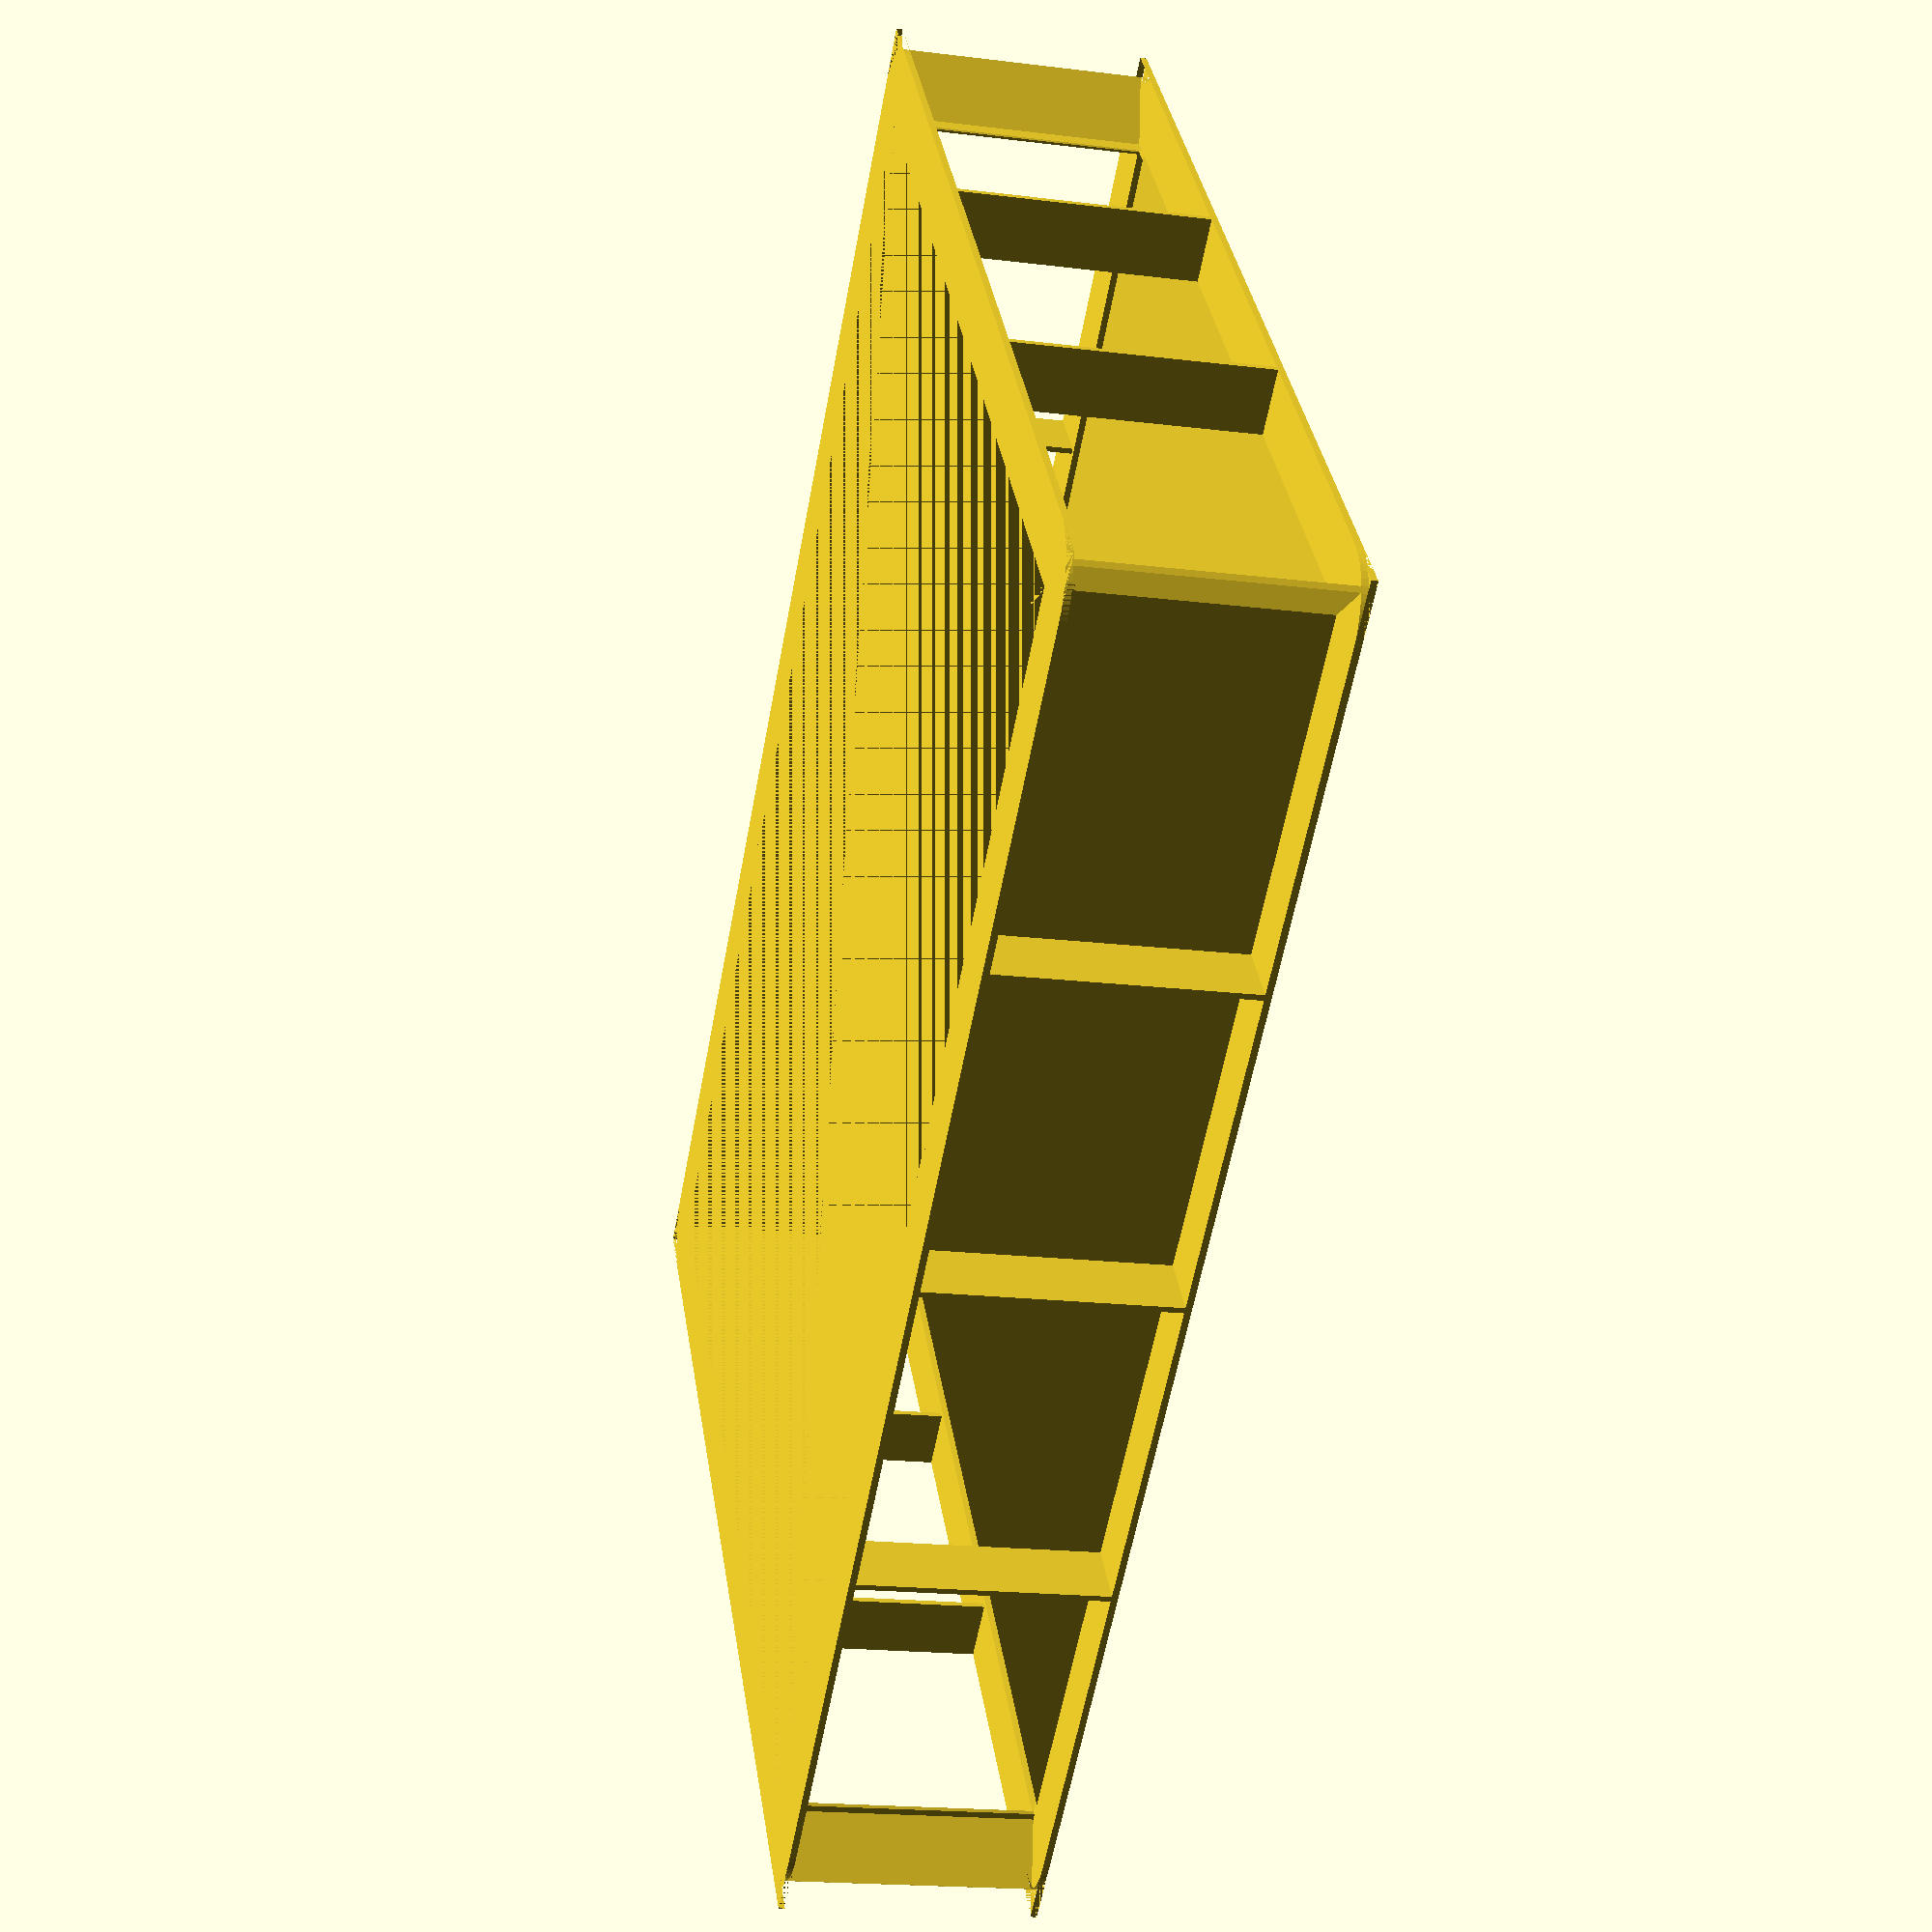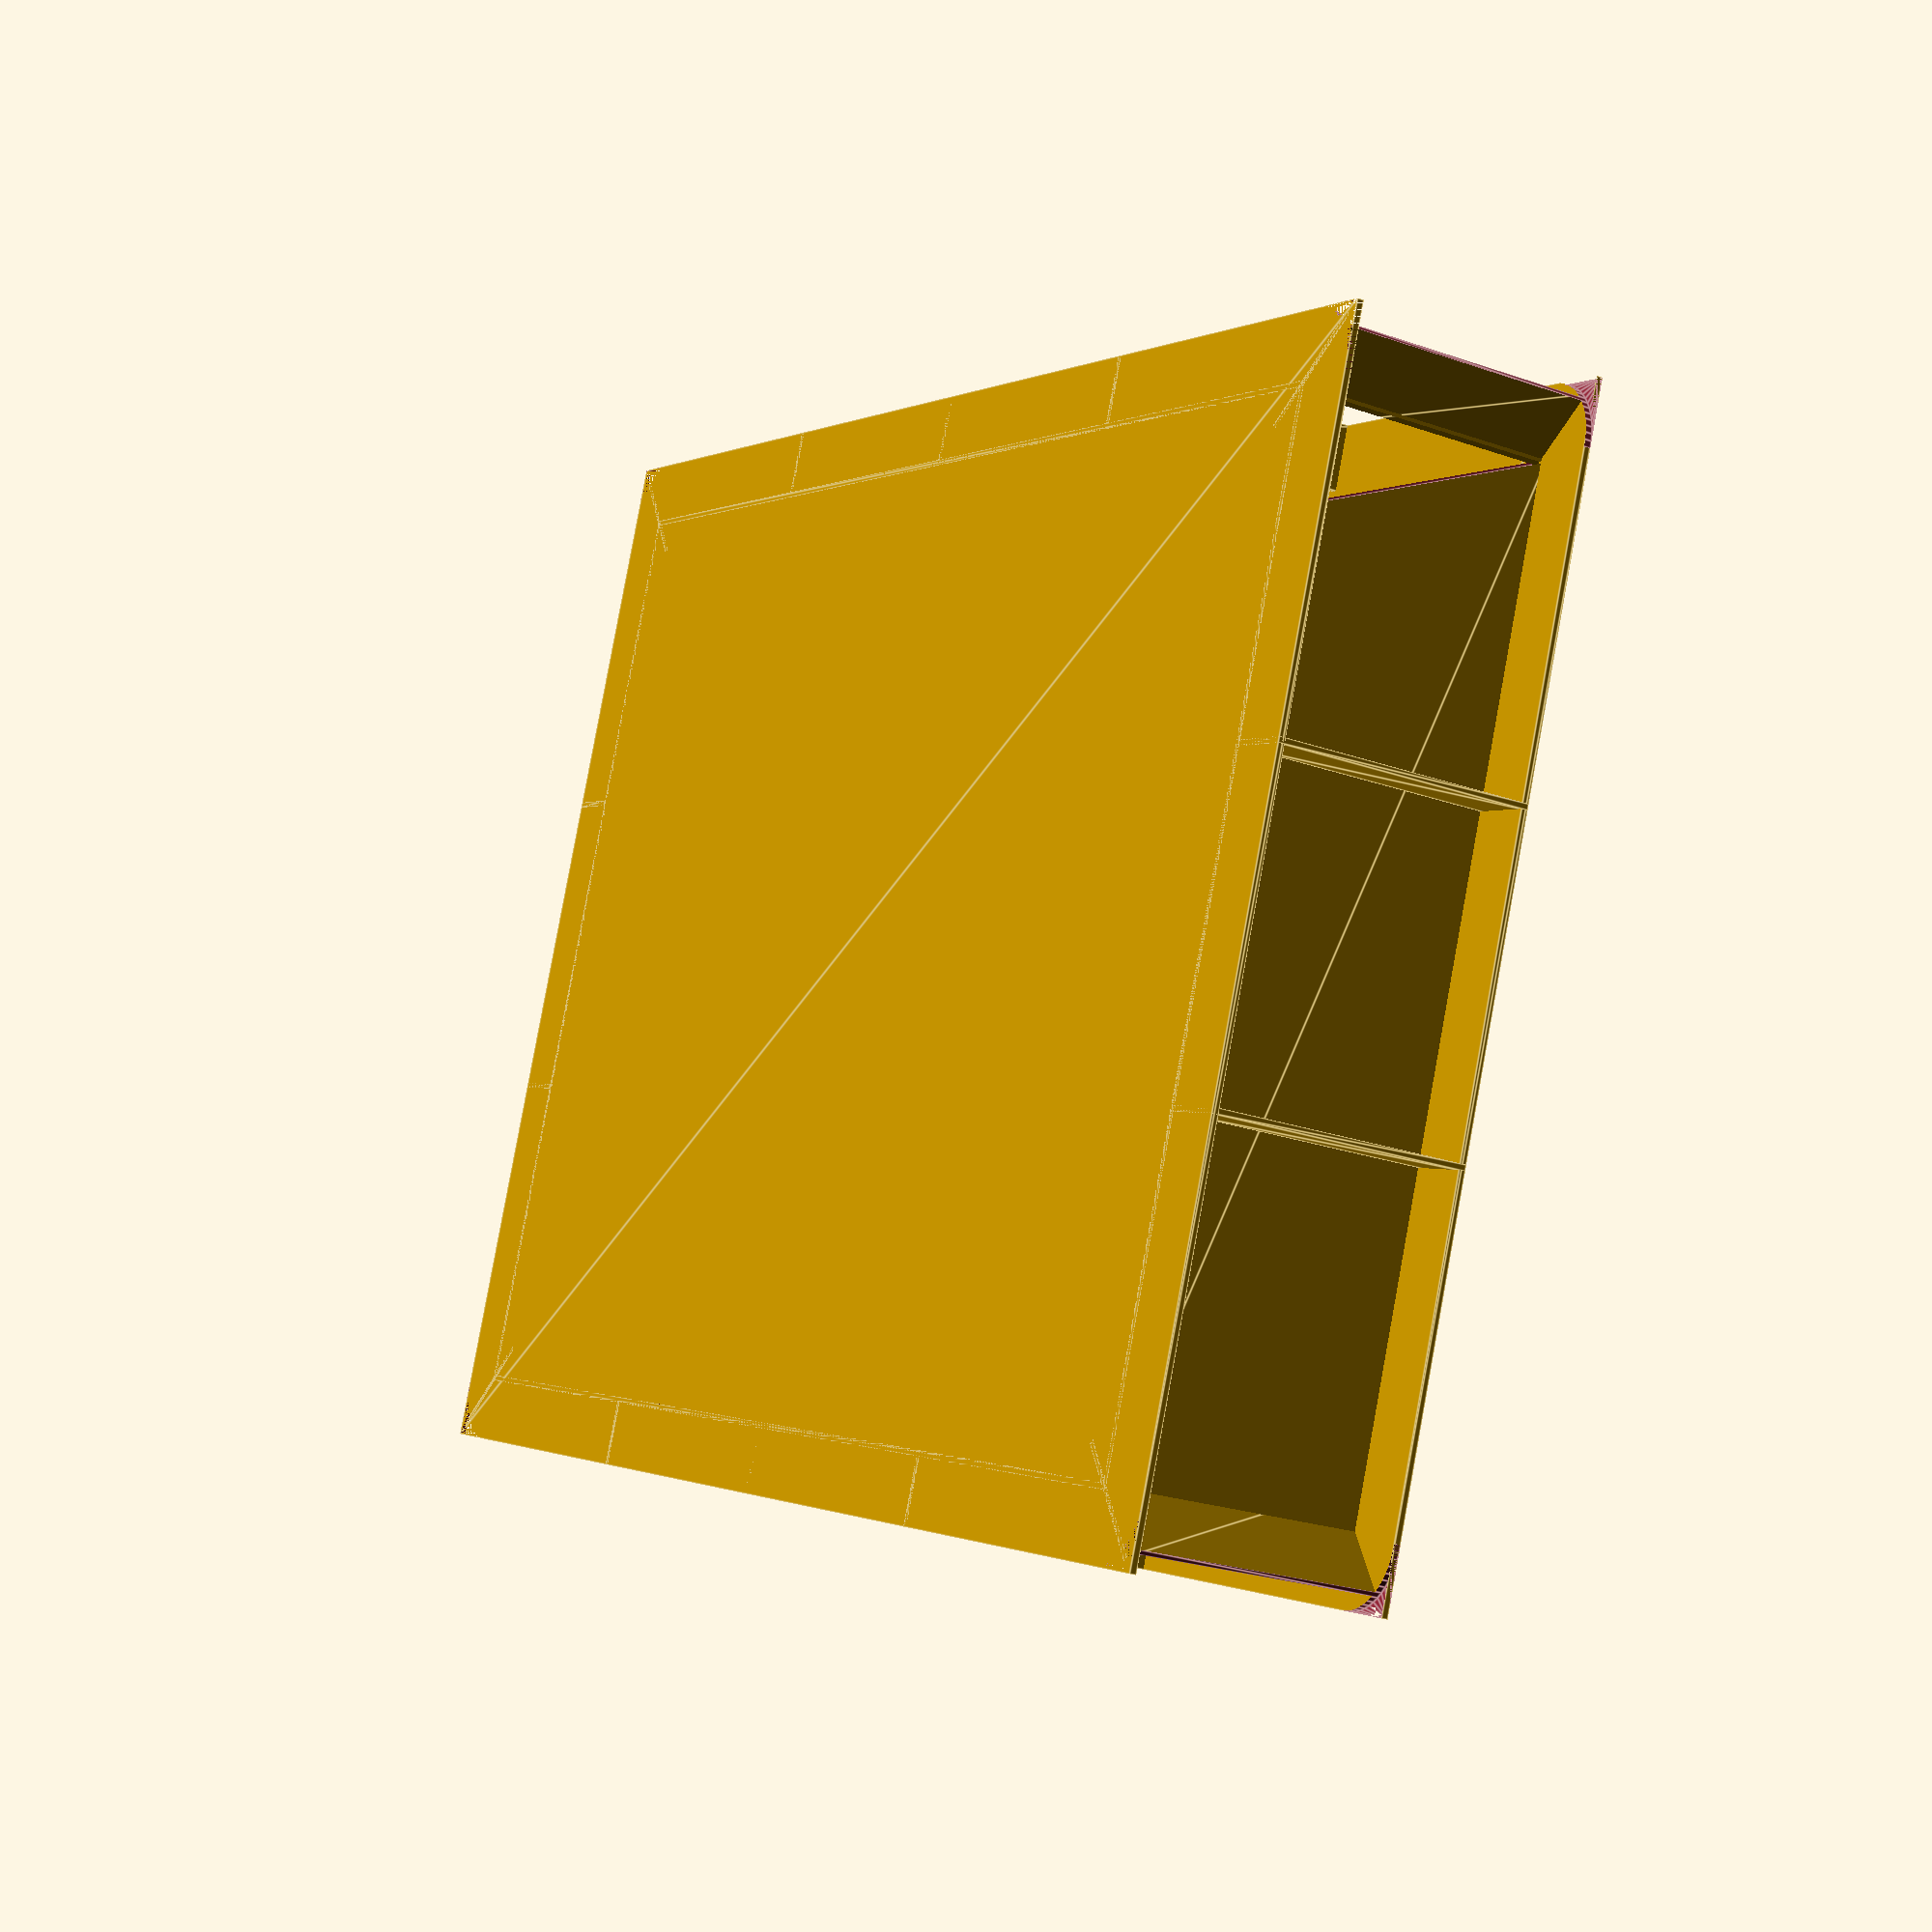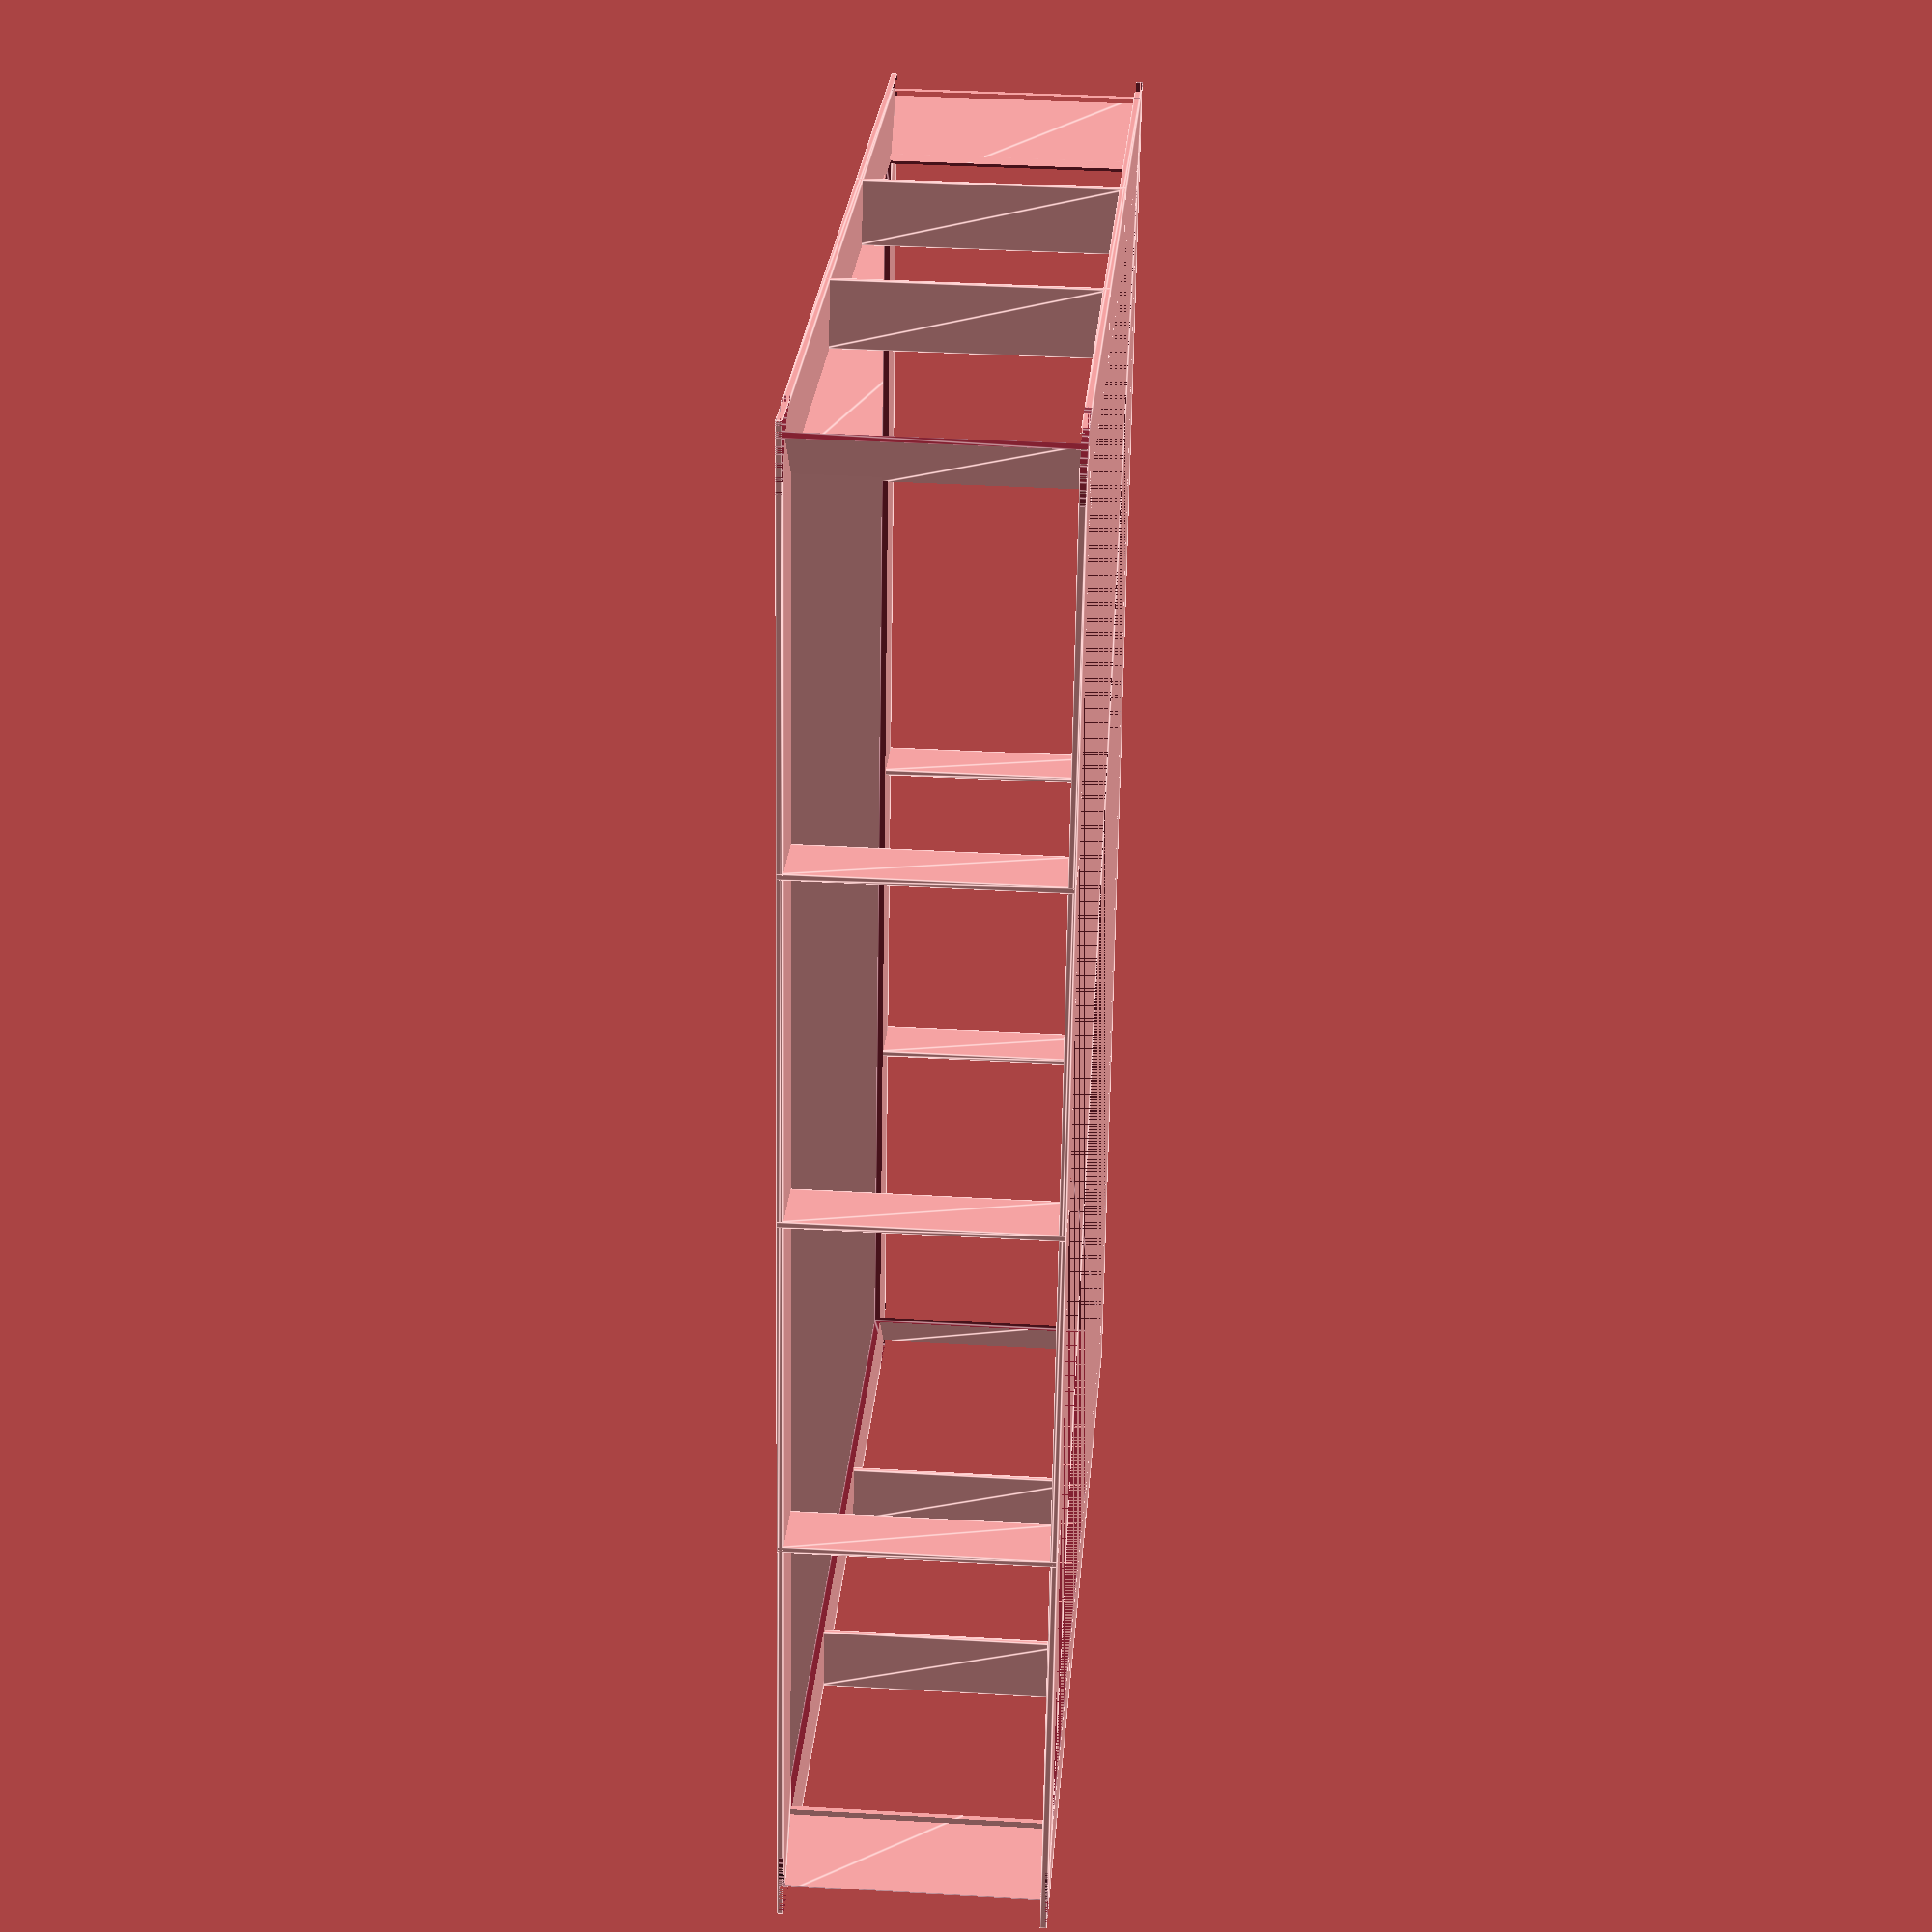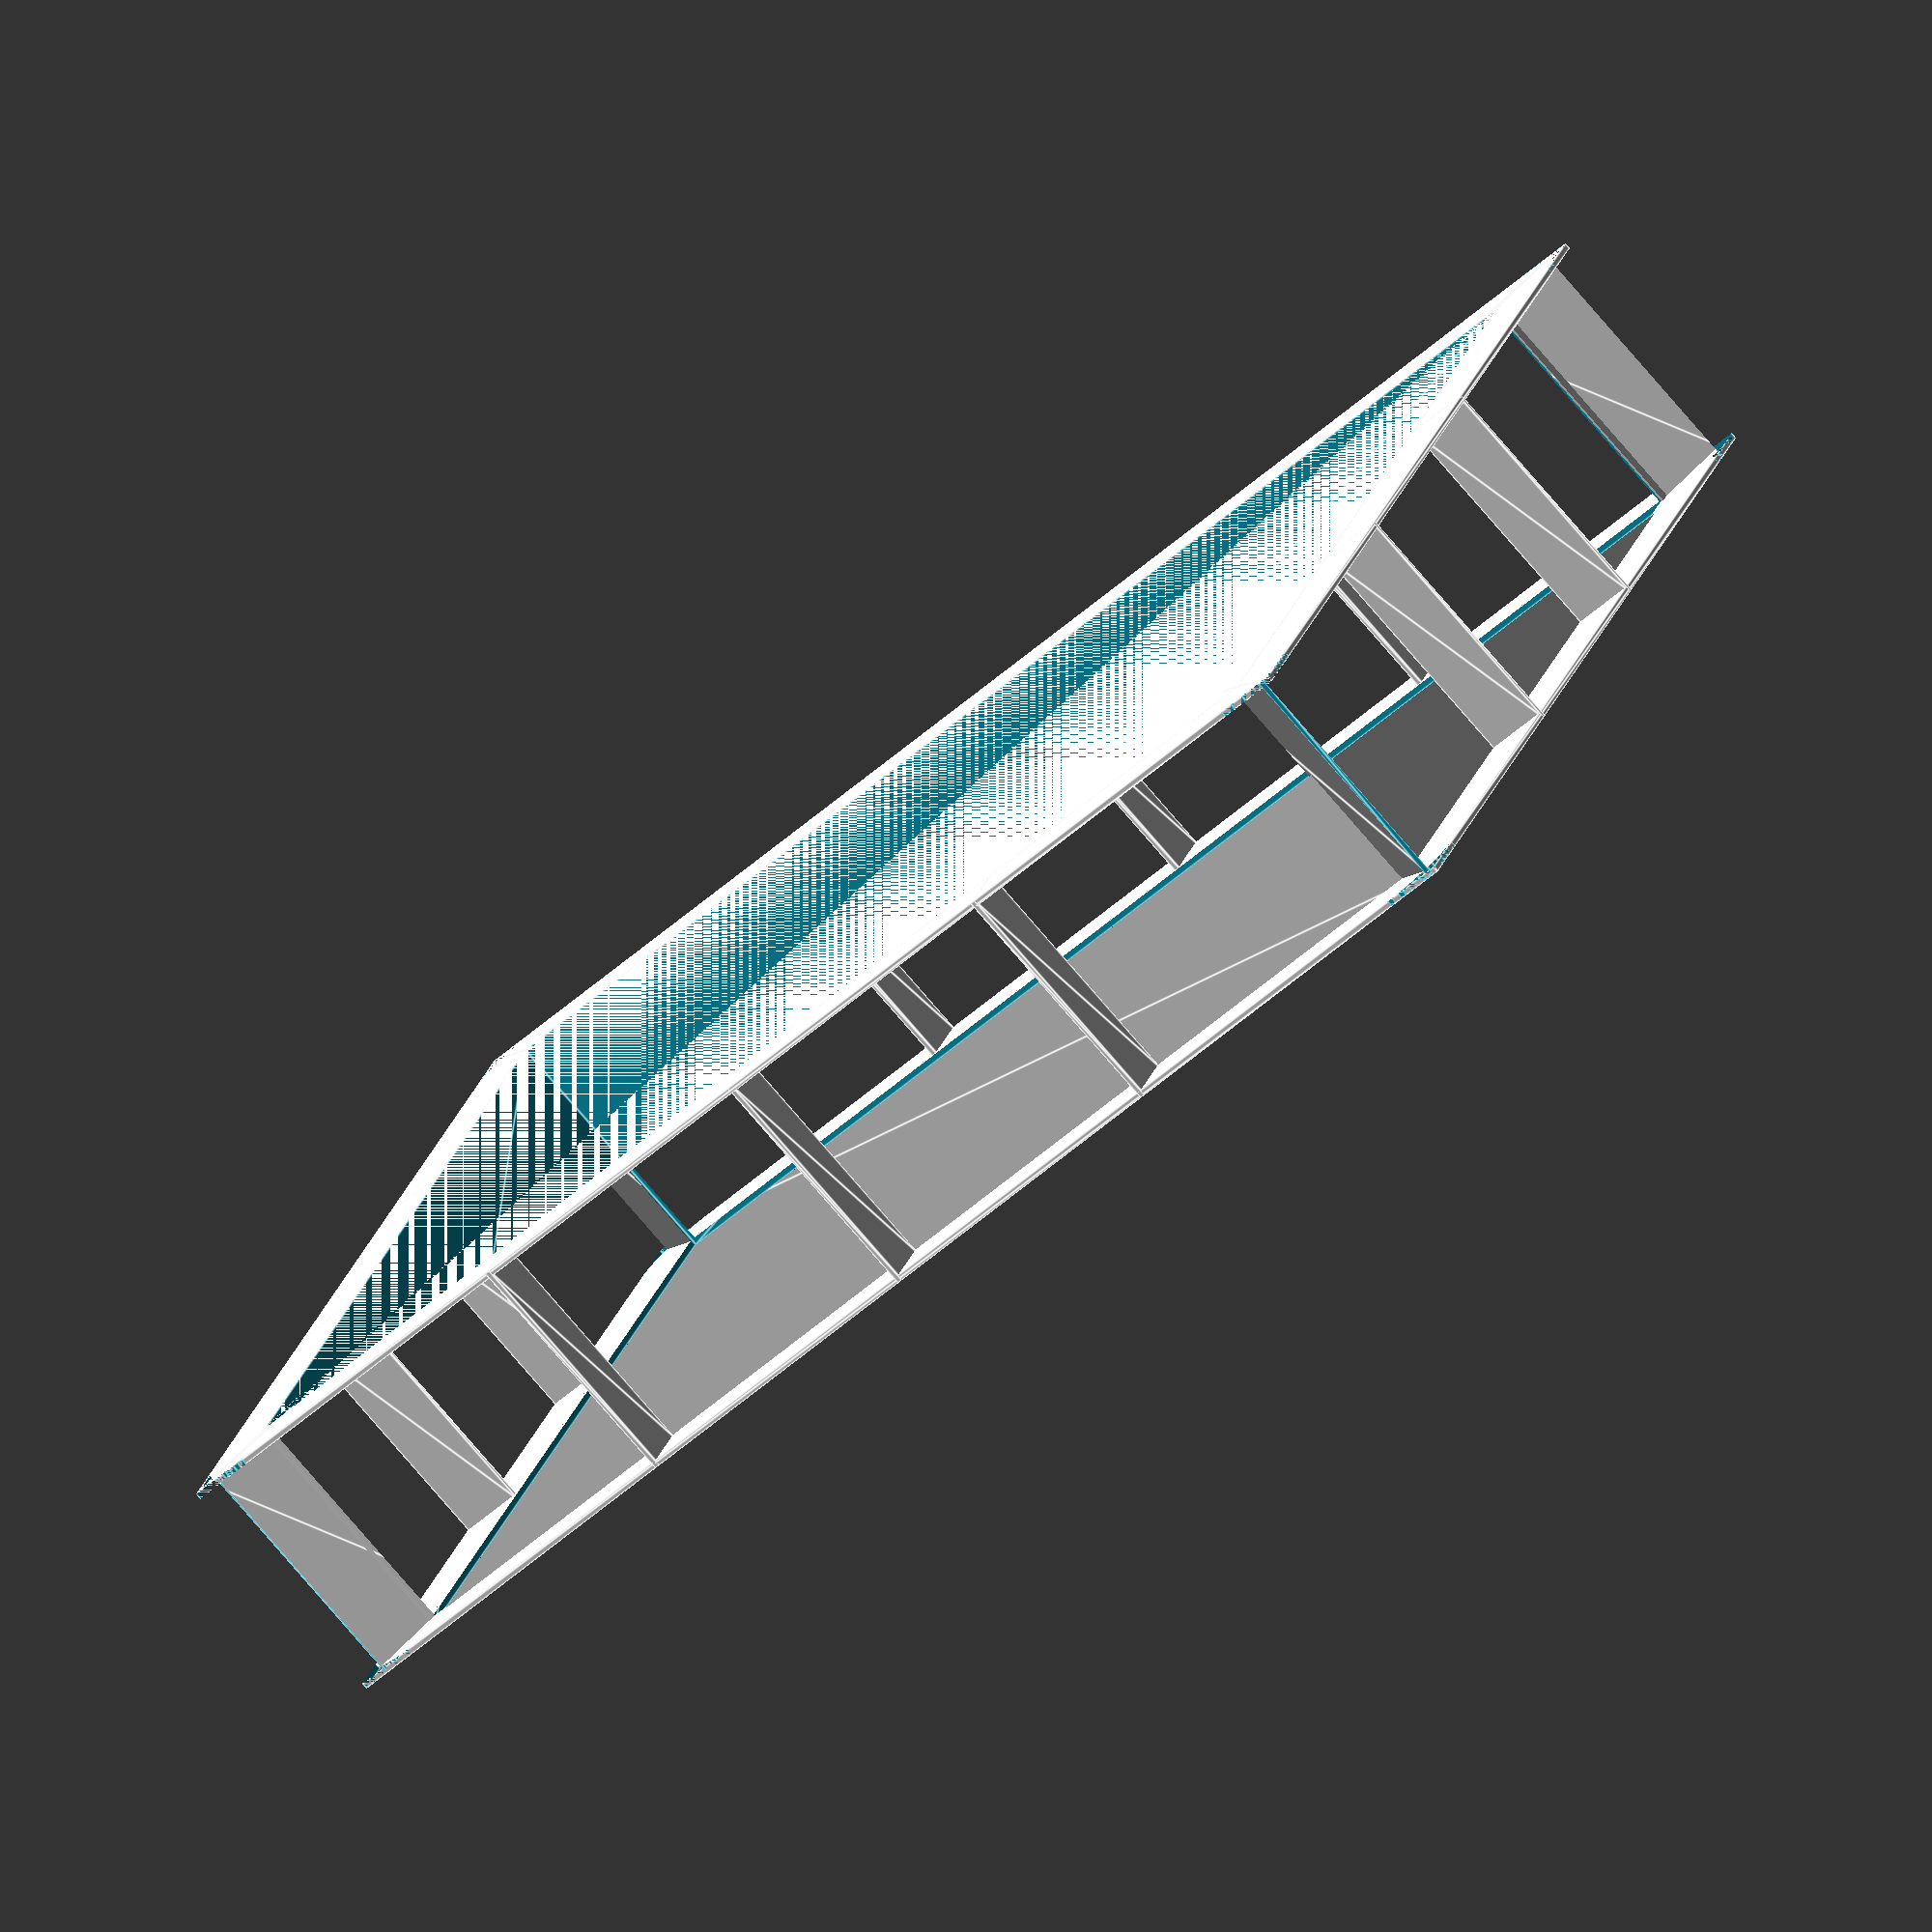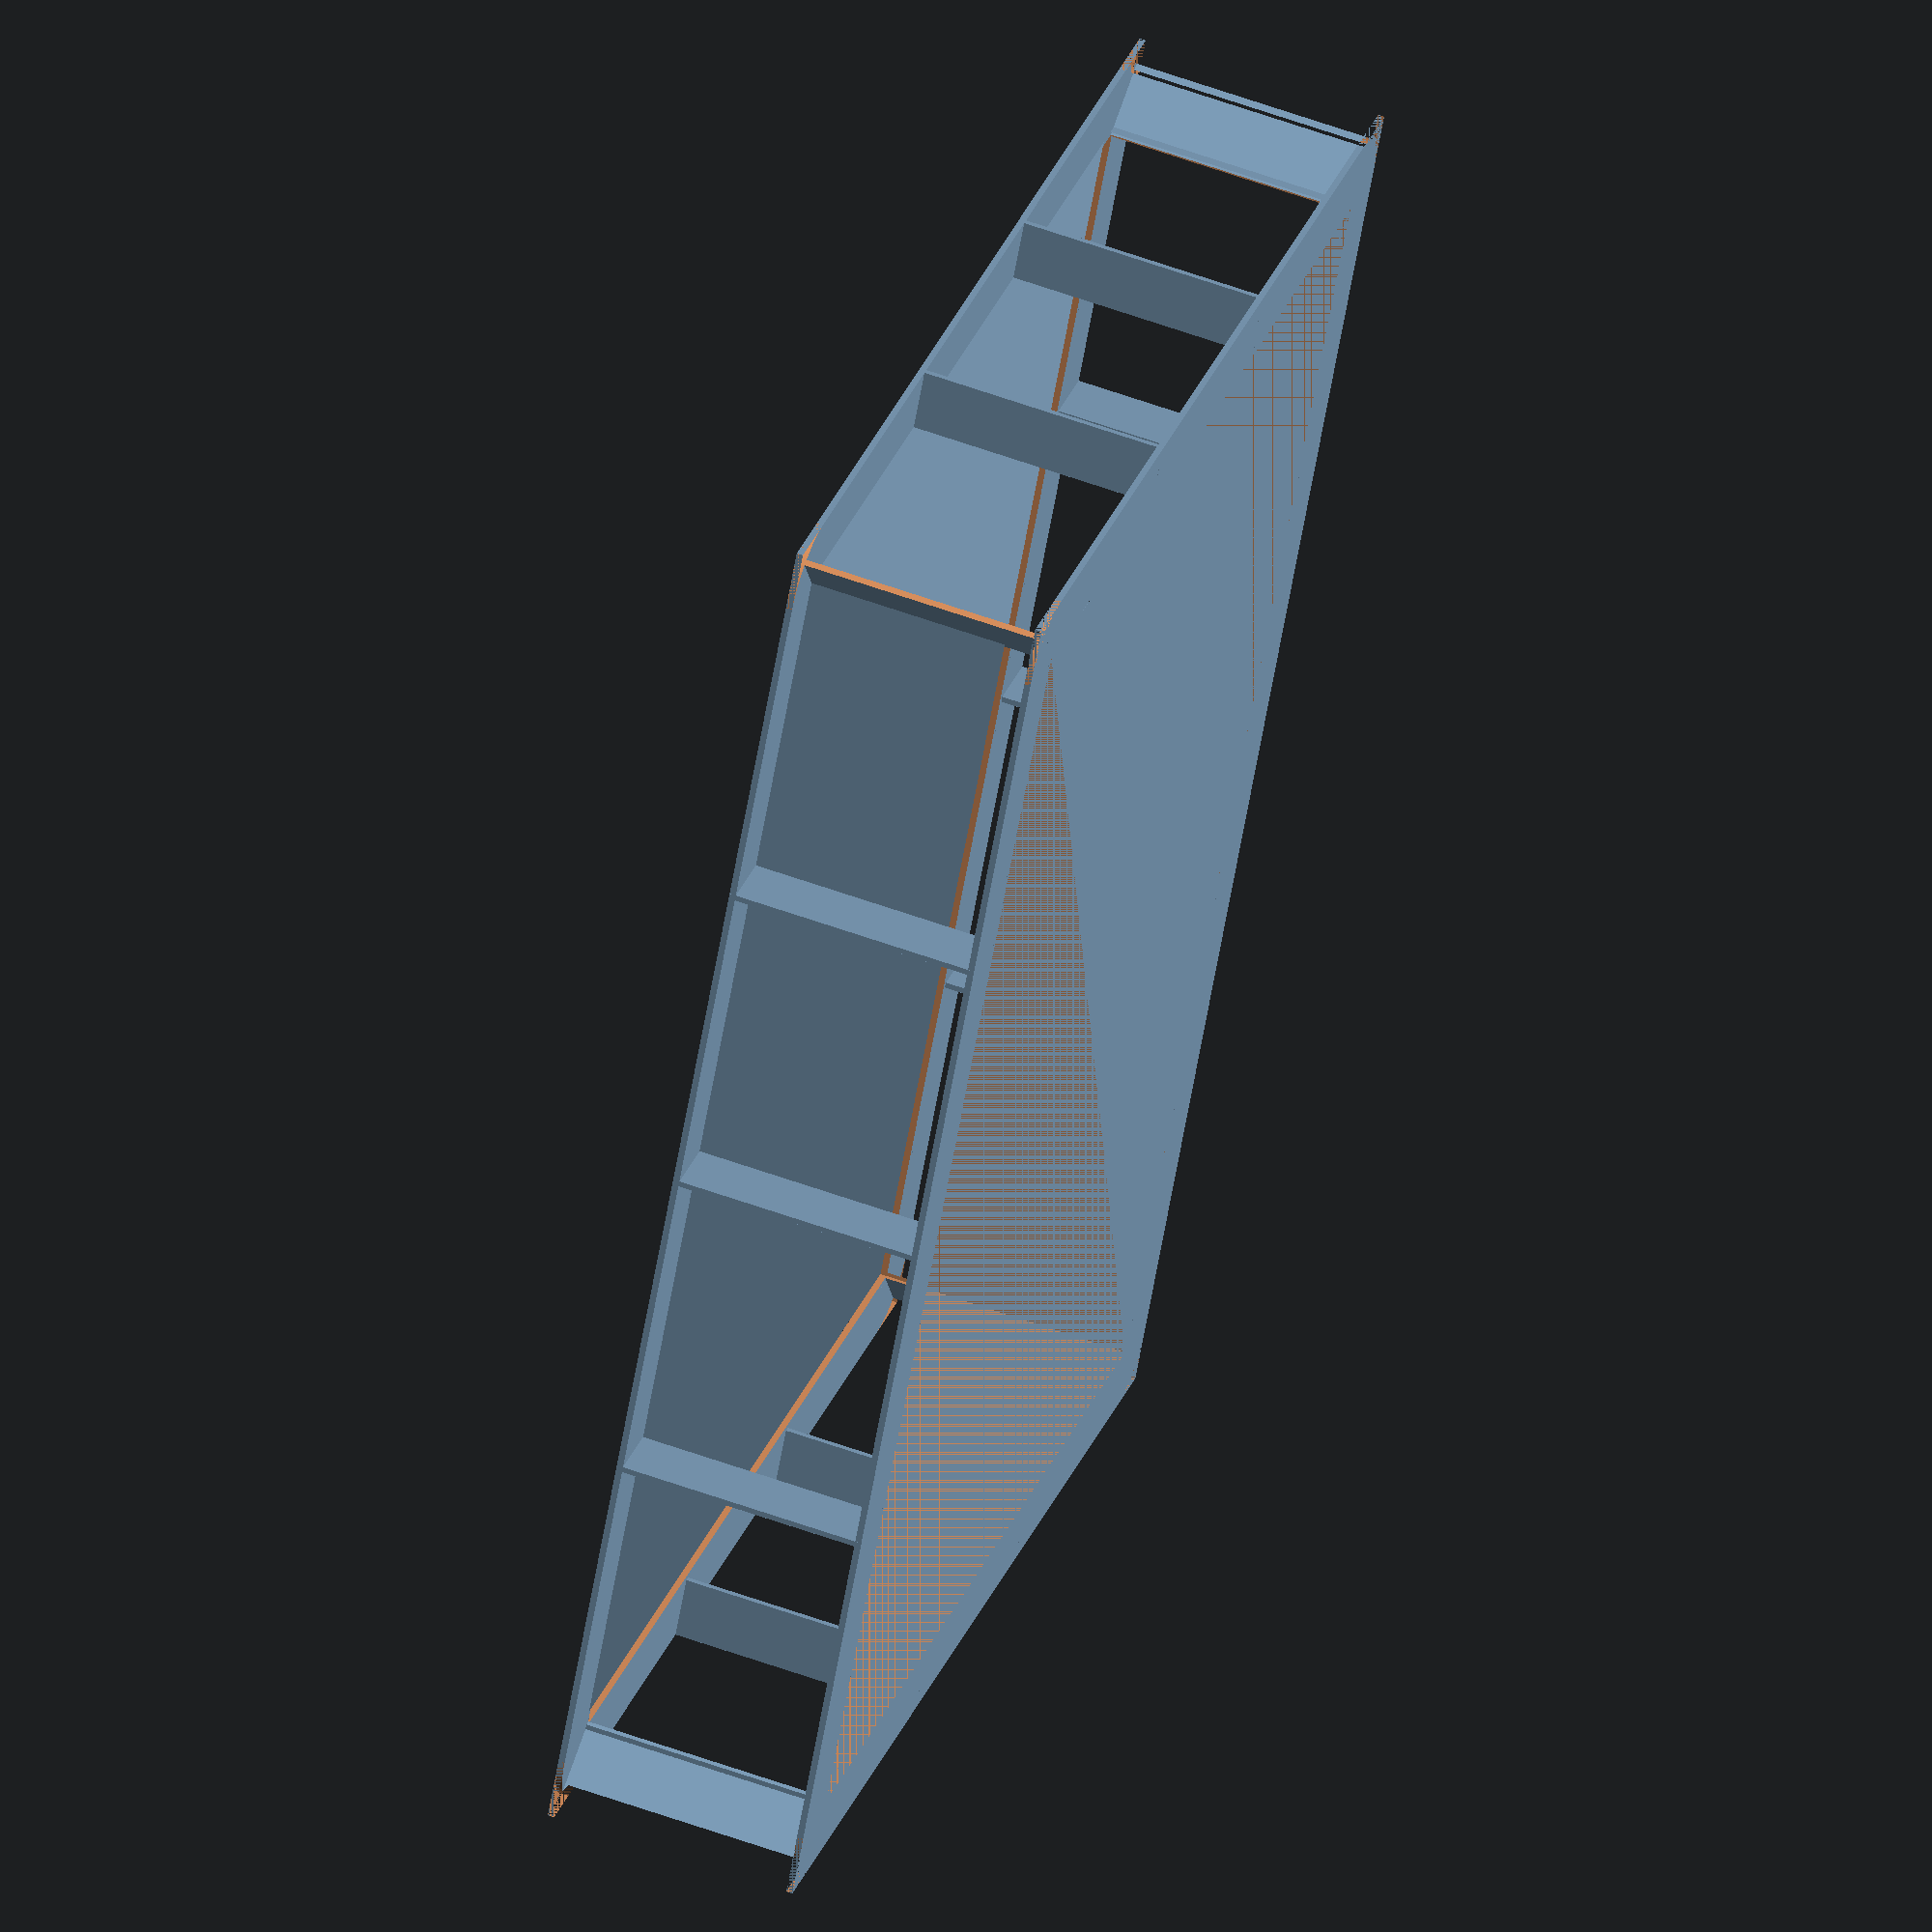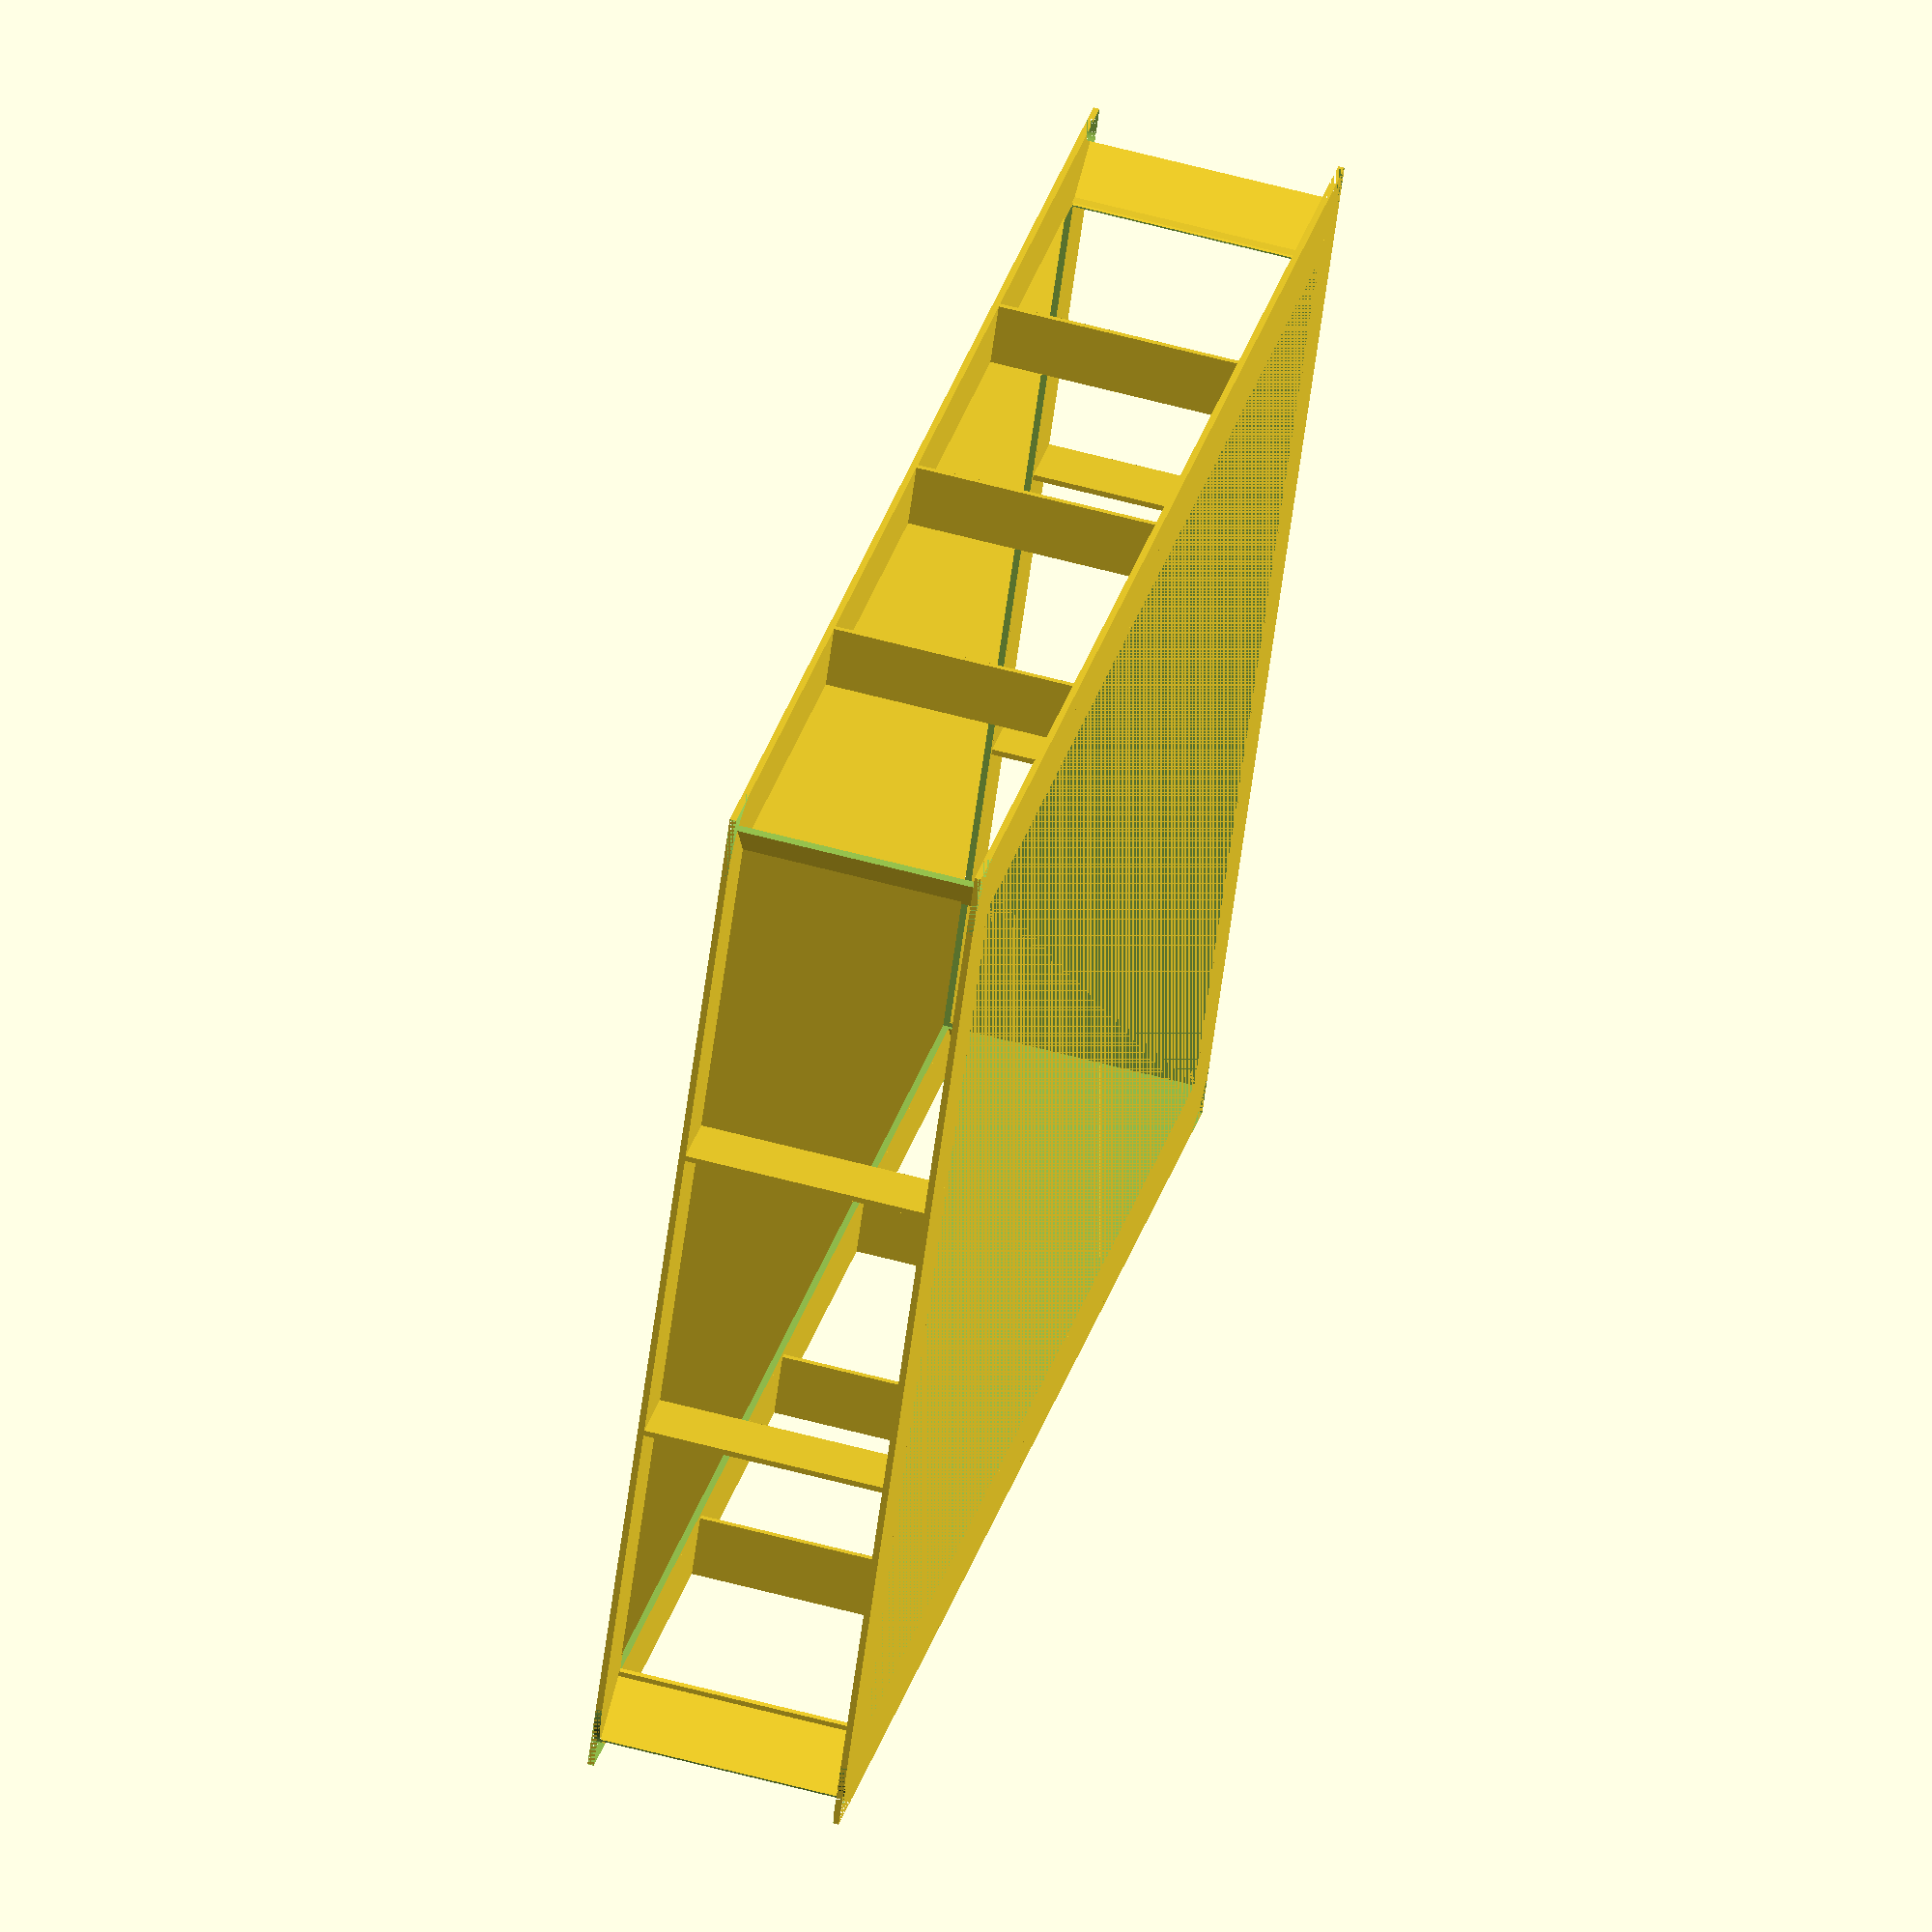
<openscad>
// Intended print settings
layer_height    = 0.25;
extrusion_width = 0.45;

// Material strength
material_xy = extrusion_width * 2;
material_z  = layer_height * 4;

// Dimensions of A5 (ISO 216) paper
a5 = [148, 210];

height = 40;

gap =  0.2;
rim = 10;


function inner_to_walls(inner) = inner + 2*material_xy;
function inner_to_outer(inner) = inner_to_walls(inner) + 2*rim;


inner_x = a5[0] + gap;
inner_y = a5[1] + gap;

outer_x = inner_to_outer(inner_x);
outer_y = inner_to_outer(inner_y);

walls_x = inner_to_walls(inner_x);
walls_y = inner_to_walls(inner_y);


$fn = 60;


model();


module model() {
    difference() {
        union() {
            base();
            translate([0, 0, height - material_z]) base();

            walls();

            ribs();
        }

        inner();
        corners();
    }
}

module base() {
    linear_extrude(material_z)
    square([outer_x, outer_y]);
}

module walls() {
    translate([rim, rim])
    linear_extrude(height)
    union() {
        left_right();
        front_back();
        translate([0, inner_y + material_xy]) left_right();
        translate([inner_x + material_xy, 0]) front_back();
    }

    module left_right() {
        square([walls_x, material_xy]);
    }

    module front_back() {
        square([material_xy, walls_y]);
    }
}

module ribs() {
    left_right_all();
    front_back_all();
    translate([outer_x - rim, 0]) left_right_all();
    translate([0, outer_y - rim]) front_back_all();
    corner_all();

    module left_right_all() {
        translate([0, rim, 0])
        union() {
            translate([0, inner_y * 0.25]) left_right();
            translate([0, inner_y * 0.5 ]) left_right();
            translate([0, inner_y * 0.75]) left_right();
        }
    }

    module left_right() {
        linear_extrude(height)
        square([rim, material_xy]);
    }

    module front_back_all() {
        translate([rim, 0, 0])
        union() {
            translate([inner_x * 1 / 3, 0]) front_back();
            translate([inner_x * 2 / 3 , 0]) front_back();
        }
    }

    module front_back() {
        linear_extrude(height)
        square([material_xy, rim]);
    }

    module corner_all() {
        rotate([0, 0, 45]) corner_rib();
        translate([outer_x, 0]) rotate([0, 0, 135]) corner_rib();
        translate([outer_x, outer_y]) rotate([0, 0, 225]) corner_rib();
        translate([0, outer_y]) rotate([0, 0, 315]) corner_rib();
    }

    module corner_rib() {
        linear_extrude(height)
        translate([rim / 4, -material_xy / 2])
        square([2*rim, material_xy]);
    }
}

module inner() {
    offset = rim + material_xy;

    linear_extrude(height)
    translate([offset, offset])
    square([inner_x, inner_y]);
}

module corners() {
    linear_extrude(height)
    union() {
        corner();
        translate([outer_x, 0]) rotate([0, 0, 90]) corner();
        translate([outer_x, outer_y]) rotate([0, 0, 180]) corner();
        translate([0, outer_y]) rotate([0, 0, -90]) corner();
    }

    module corner() {
        difference() {
            square([rim, rim]);

            translate([rim, rim])
            circle(r = rim);
        }
    }
}

</openscad>
<views>
elev=198.8 azim=231.5 roll=103.3 proj=p view=solid
elev=24.7 azim=111.3 roll=60.2 proj=p view=edges
elev=142.6 azim=167.9 roll=85.7 proj=p view=edges
elev=80.0 azim=110.8 roll=40.8 proj=o view=edges
elev=301.2 azim=208.0 roll=290.5 proj=o view=solid
elev=302.0 azim=241.9 roll=105.8 proj=o view=solid
</views>
